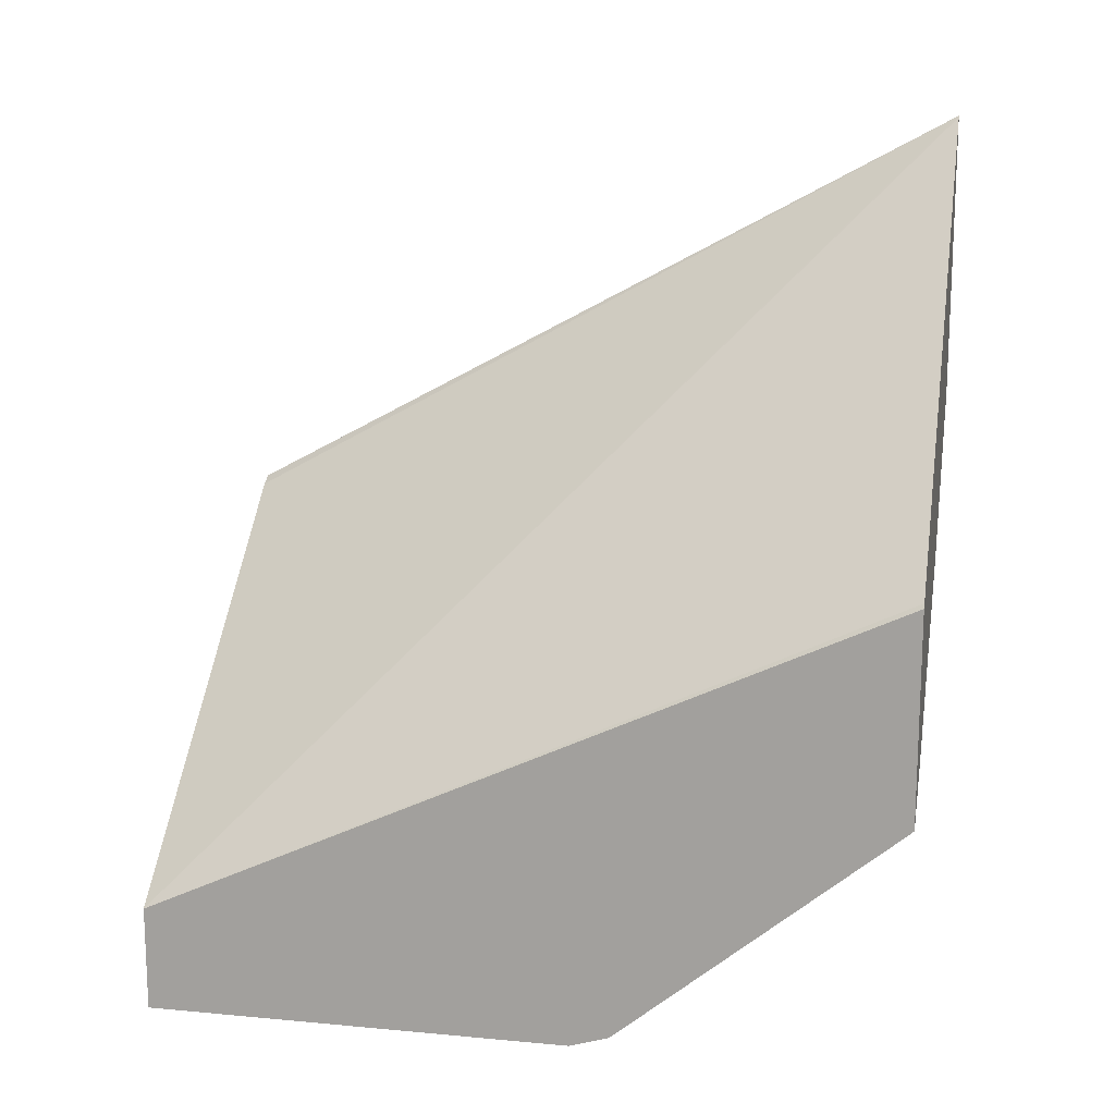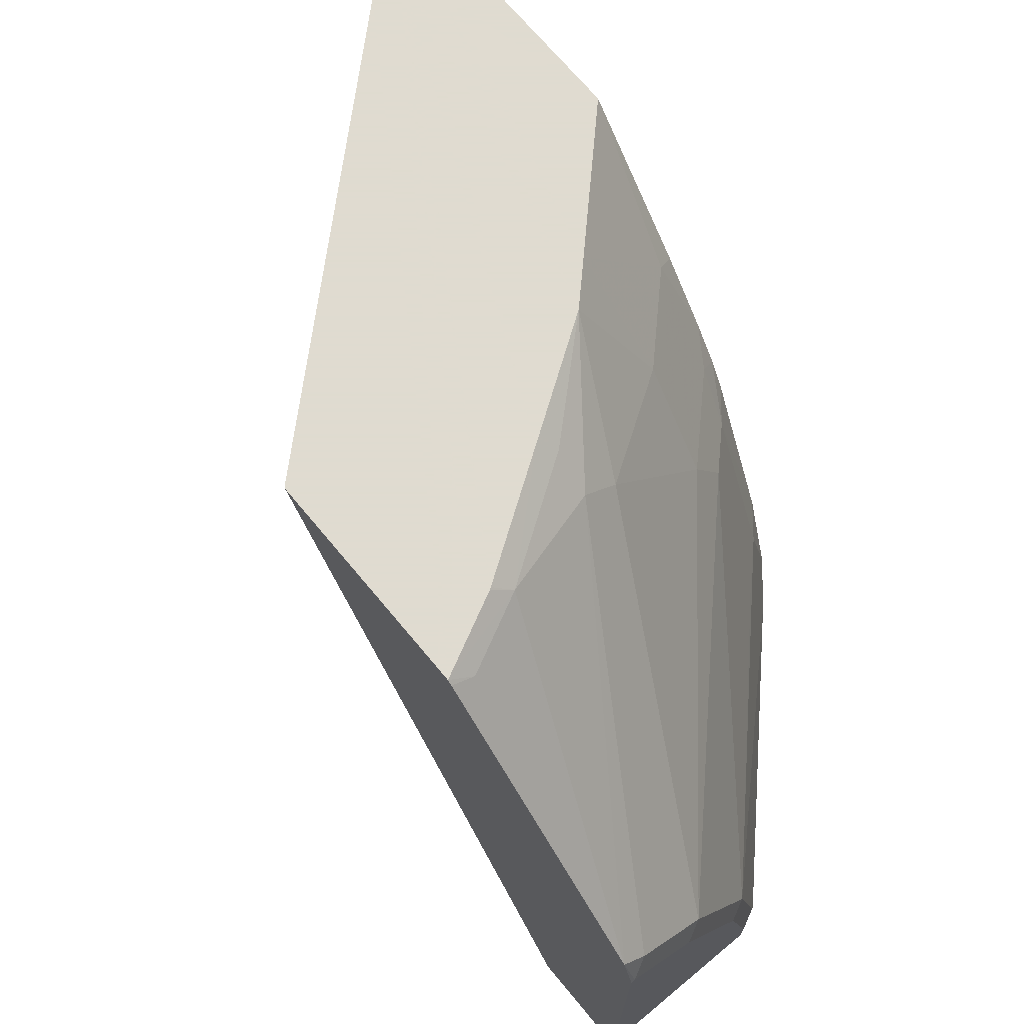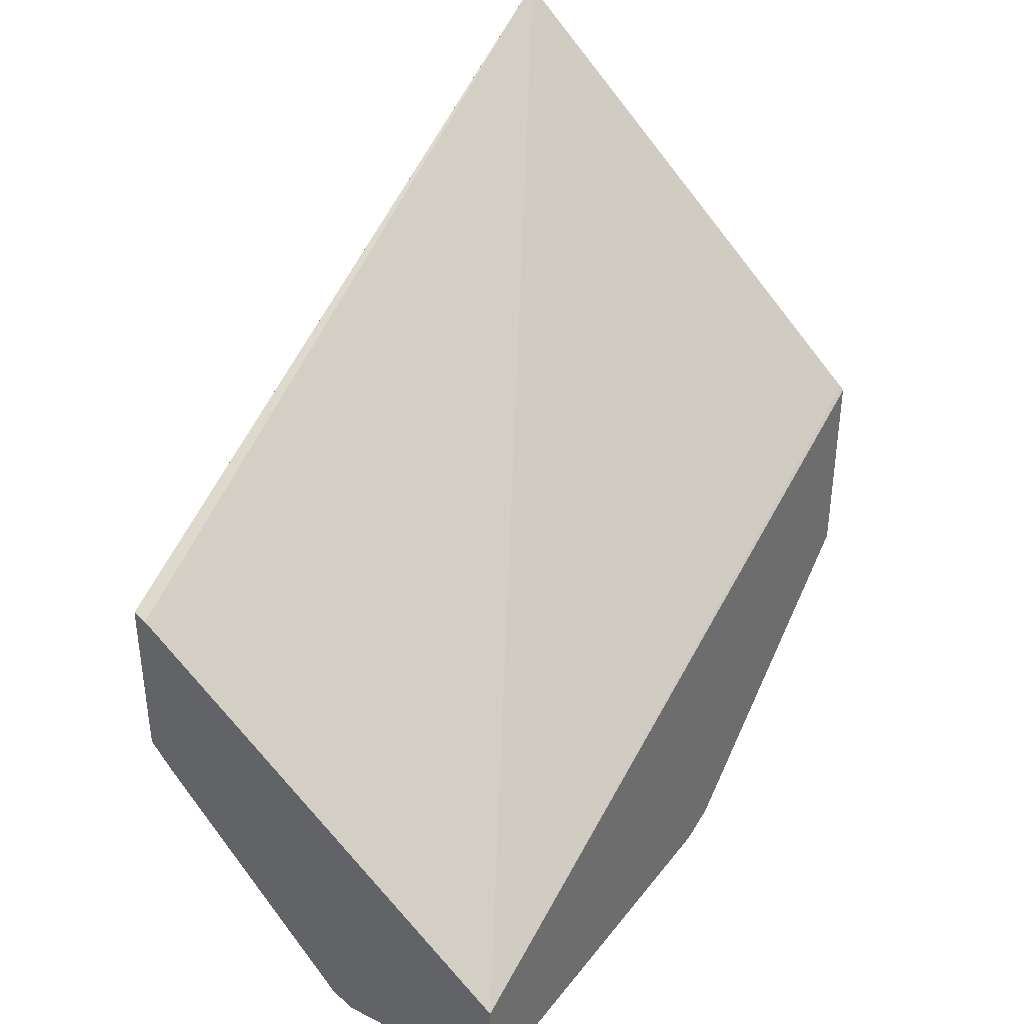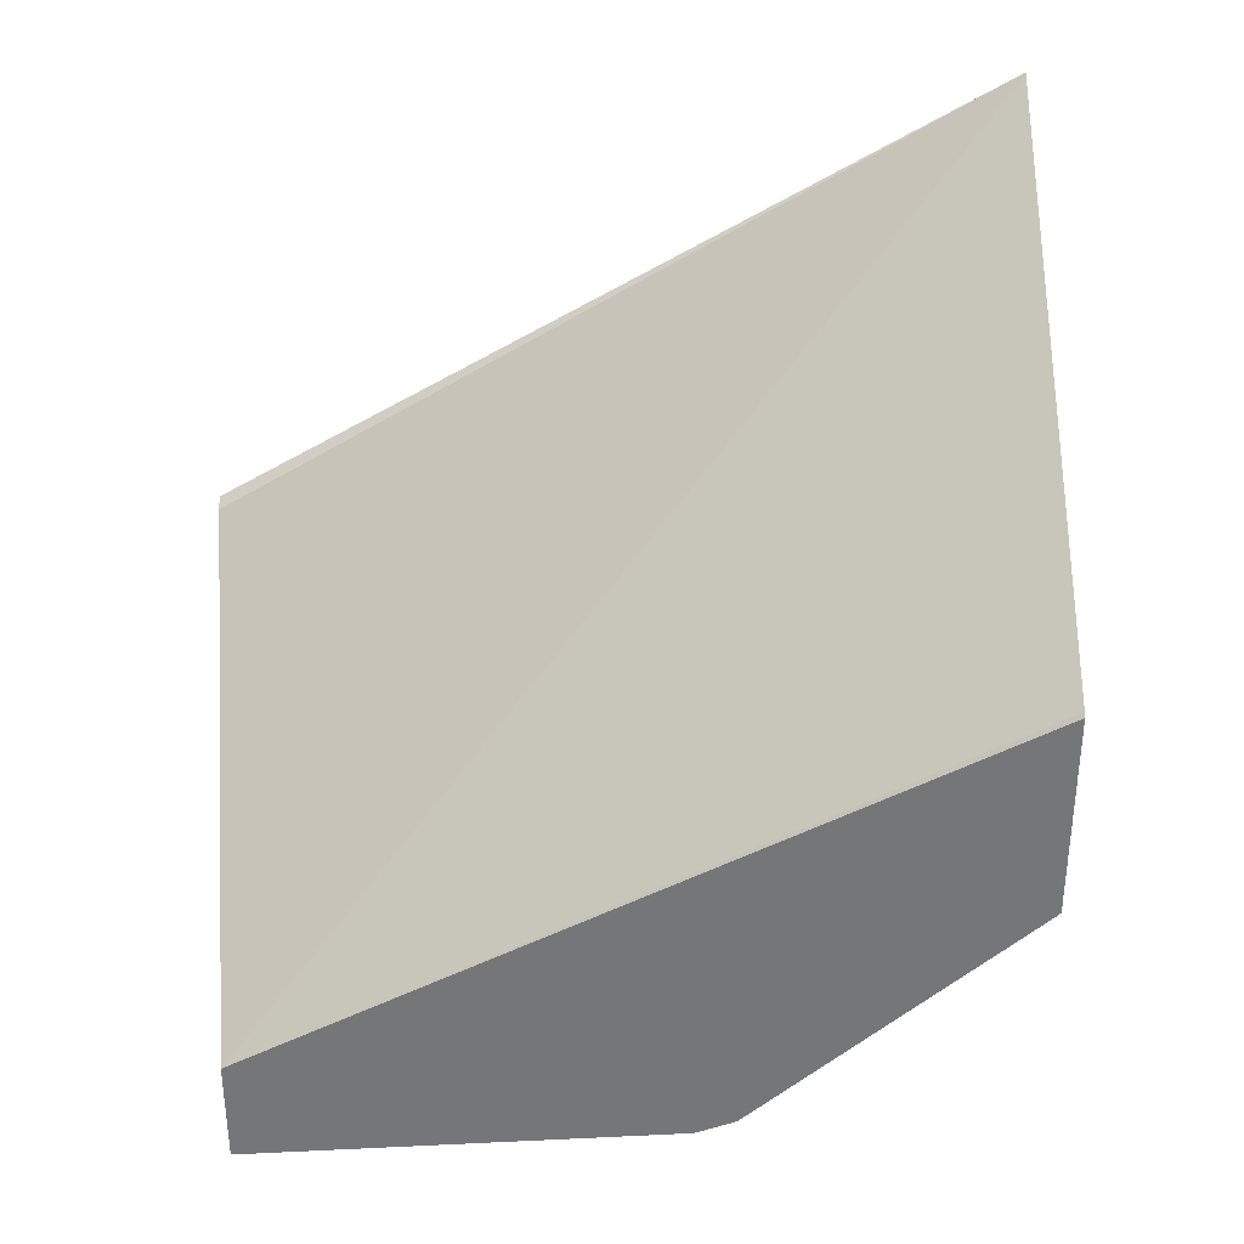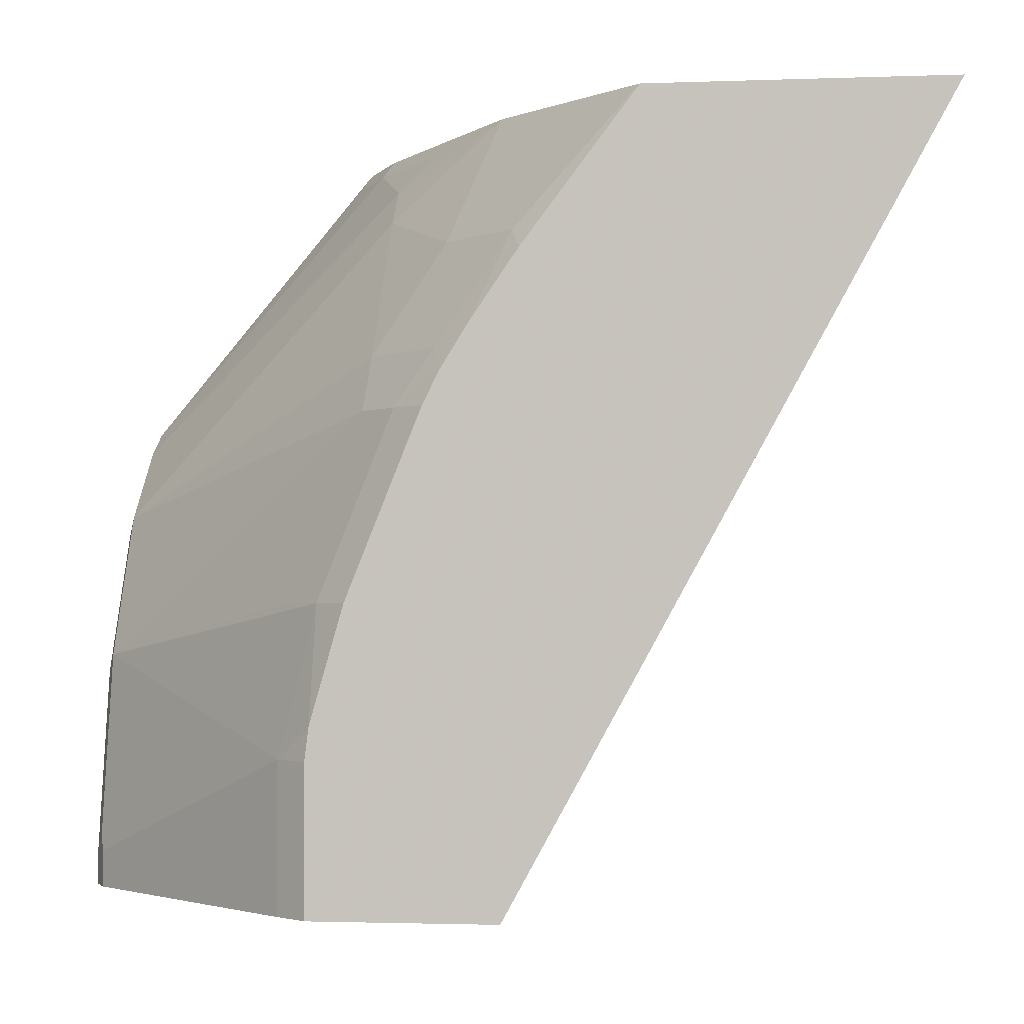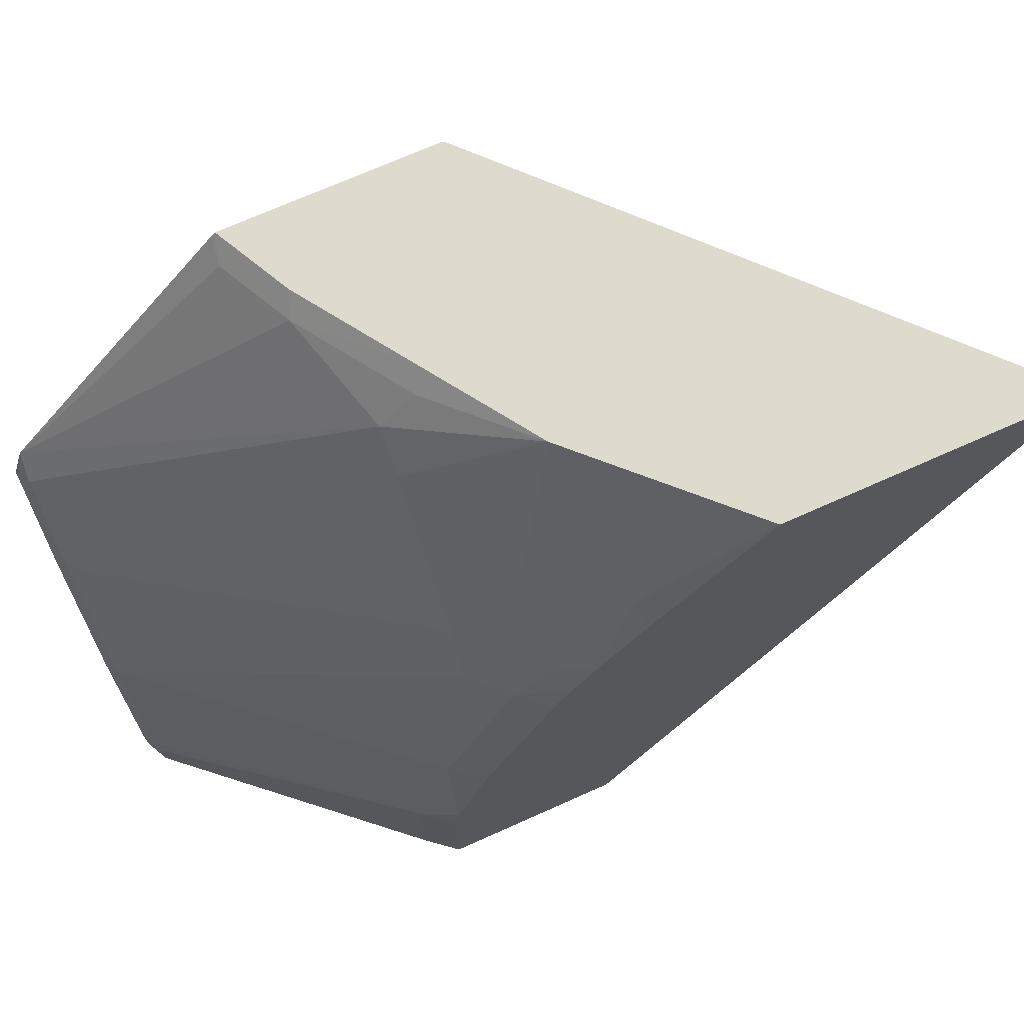
<metadata>
{"format":"obj","ext":"obj","renderer":"f3d","projection":"perspective","resolution":1024,"background":"white","views":[{"elev":15.4,"azim":-78.9,"up":"+Y"},{"elev":70.2,"azim":-39.7,"up":"+Z"},{"elev":36.5,"azim":-147.0,"up":"+Y"},{"elev":33.6,"azim":-93.7,"up":"+Y"},{"elev":-2.0,"azim":97.4,"up":"+Z"},{"elev":71.1,"azim":65.9,"up":"+Z"}]}
</metadata>
<code>
v 0.4629 -0.05459 0.3885
v 0.4629 -0.05472 0.3882
v 0.4619 -0.05533 0.3885
v 0.4629 -0.2025 0.3885
v 0.4629 -0.2678 -6.04e-05
v 0.456 -0.2712 -0.0001365
v 0.2382 -0.4437 -9.844e-05
v 0.2401 -0.2587 0.3885
v 0.4625 -0.203 0.3885
v 0.4629 -0.2592 0.3136
v 0.4629 -0.2705 -0.0001365
v 0.2402 -0.4437 -0.0001365
v 0.2382 -0.4932 -0.0001365
v 0.2382 -0.261 0.3882
v 0.2382 -0.2608 0.3885
v 0.4065 -0.259 0.3885
v 0.453 -0.2635 0.3235
v 0.4629 -0.2834 0.278
v 0.4629 -0.3567 -0.0001365
v 0.2382 -0.4992 -0.0001365
v 0.2382 -0.3707 0.3885
v 0.3885 -0.2769 0.3885
v 0.416 -0.3004 0.3235
v 0.453 -0.3004 0.268
v 0.4629 -0.2965 0.2568
v 0.4629 -0.3602 -6.04e-05
v 0.4499 -0.3759 -0.0001365
v 0.3328 -0.4992 -0.0001365
v 0.2382 -0.4992 0.2219
v 0.2382 -0.3729 0.3861
v 0.2496 -0.3744 0.379
v 0.2866 -0.3559 0.379
v 0.2589 -0.3604 0.3885
v 0.3331 -0.3139 0.3885
v 0.3421 -0.3189 0.379
v 0.3421 -0.3374 0.3605
v 0.3605 -0.3374 0.342
v 0.416 -0.3374 0.268
v 0.4314 -0.3389 0.2403
v 0.4499 -0.3205 0.2403
v 0.4629 -0.3047 0.2403
v 0.4629 -0.3602 0.07398
v 0.4499 -0.3759 0.07398
v 0.3451 -0.493 -0.0001365
v 0.3328 -0.4992 0.01851
v 0.2404 -0.4992 0.2219
v 0.2382 -0.4927 0.2424
v 0.2776 -0.3508 0.3885
v 0.2765 -0.3515 0.3885
v 0.2496 -0.4945 0.2311
v 0.2866 -0.4945 0.1942
v 0.3236 -0.4945 0.1202
v 0.4314 -0.3759 0.1479
v 0.4499 -0.3574 0.1479
v 0.4629 -0.3417 0.1479
v 0.4629 -0.3581 0.09045
v 0.3421 -0.4945 0.02775
v 0.3451 -0.493 0.01851
v 0.3143 -0.4992 0.111
v 0.2773 -0.4992 0.1849
v 0.2958 -0.4992 0.1479
v 0.4629 -0.3574 0.09311
f 27 43 58
f 27 58 44
f 26 43 27
f 26 42 43
f 28 44 58
f 32 49 33
f 29 46 47
f 30 47 31
f 31 47 32
f 32 48 49
f 25 40 41
f 28 58 45
f 24 40 25
f 54 62 55
f 24 38 39
f 23 37 38
f 22 37 23
f 22 36 37
f 22 35 36
f 22 34 35
f 21 32 33
f 21 31 32
f 21 30 31
f 20 46 29
f 20 60 46
f 32 47 36
f 20 61 60
f 24 39 40
f 32 36 35
f 52 54 53
f 32 34 48
f 20 59 61
f 54 56 62
f 52 61 59
f 51 61 52
f 51 60 61
f 46 50 47
f 46 51 50
f 46 60 51
f 45 52 59
f 45 57 52
f 45 58 57
f 43 57 58
f 43 52 57
f 43 54 52
f 43 56 54
f 42 56 43
f 40 55 41
f 40 54 55
f 39 54 40
f 39 53 54
f 39 52 53
f 39 51 52
f 38 51 39
f 37 51 38
f 36 51 37
f 36 50 51
f 36 47 50
f 32 35 34
f 20 45 59
f 9 16 17
f 19 26 27
f 2 5 6
f 1 5 2
f 1 11 5
f 1 19 11
f 1 26 19
f 1 42 26
f 1 56 42
f 1 62 56
f 1 55 62
f 1 41 55
f 1 25 41
f 1 18 25
f 2 6 7
f 1 10 18
f 1 9 4
f 1 16 9
f 1 22 16
f 1 34 22
f 1 48 34
f 1 33 49
f 1 21 33
f 1 15 21
f 1 8 15
f 1 3 8
f 1 2 3
f 20 28 45
f 1 4 10
f 2 7 3
f 1 49 48
f 4 9 10
f 18 24 25
f 3 7 8
f 17 24 18
f 17 38 24
f 17 23 38
f 16 22 23
f 10 17 18
f 9 17 10
f 8 14 15
f 7 14 8
f 7 15 14
f 7 21 15
f 7 30 21
f 16 23 17
f 7 29 47
f 7 47 30
f 5 11 6
f 6 19 27
f 6 11 19
f 6 44 28
f 6 28 20
f 6 27 44
f 6 13 12
f 6 12 7
f 7 12 13
f 7 13 20
f 7 20 29
f 6 20 13

</code>
